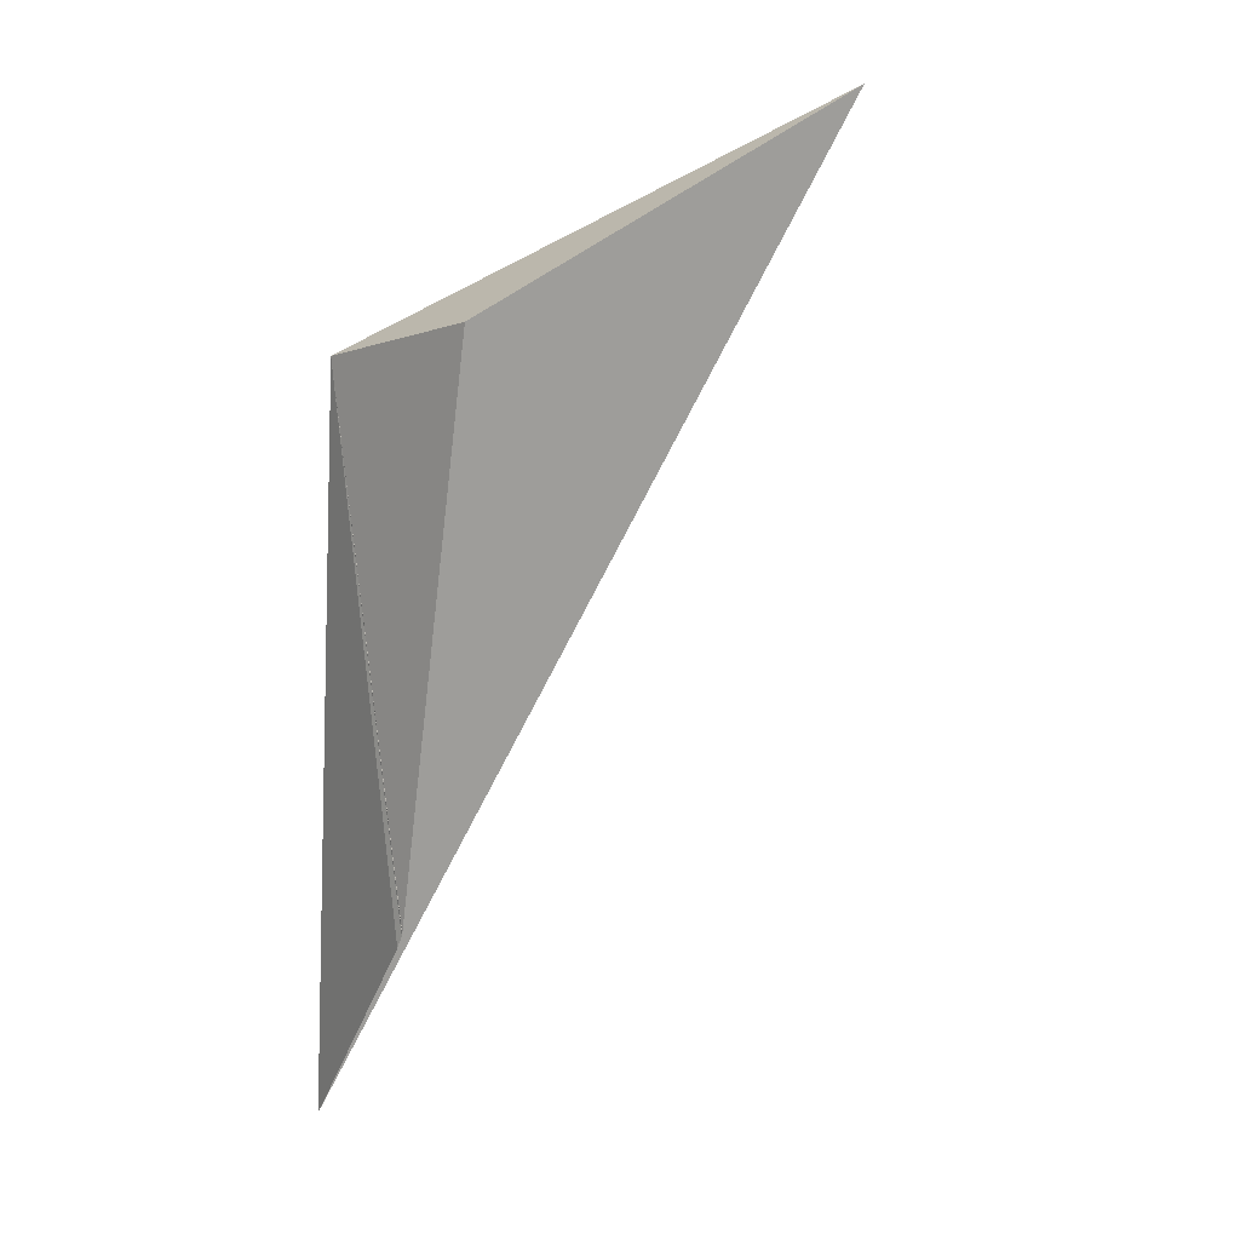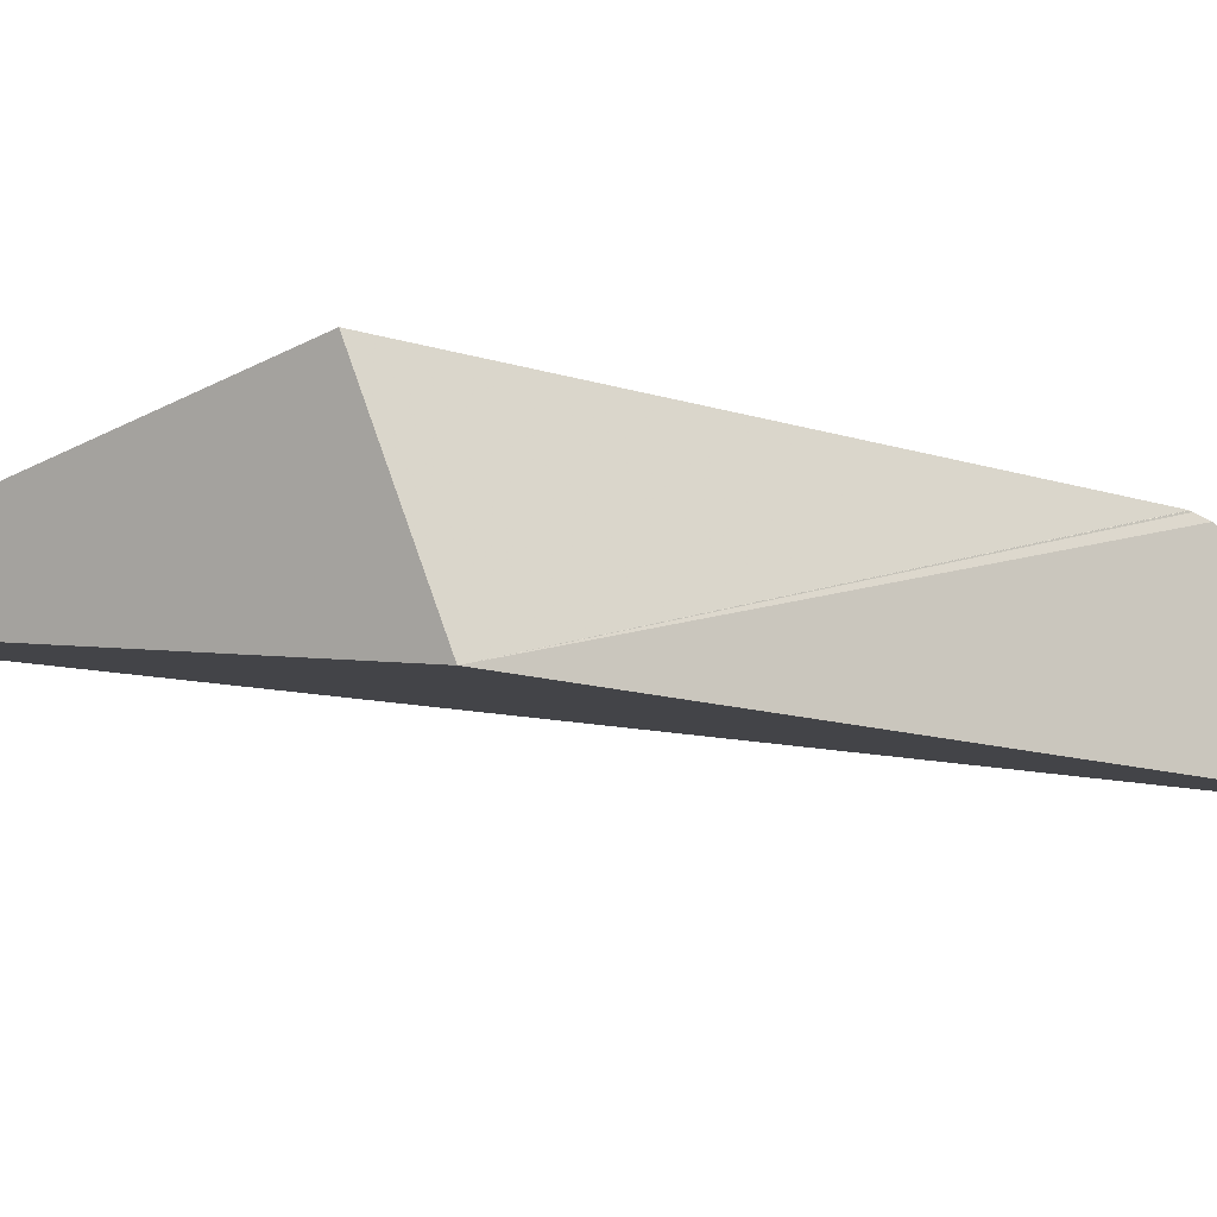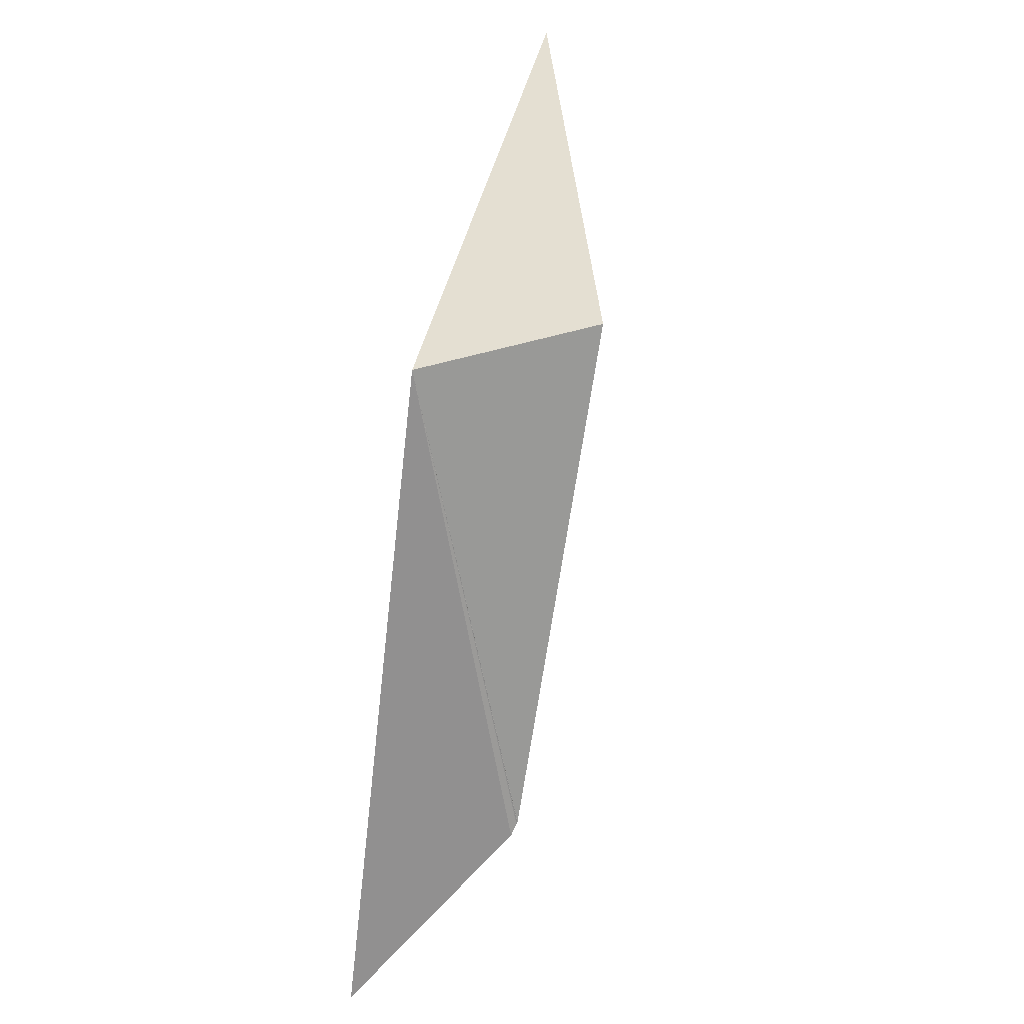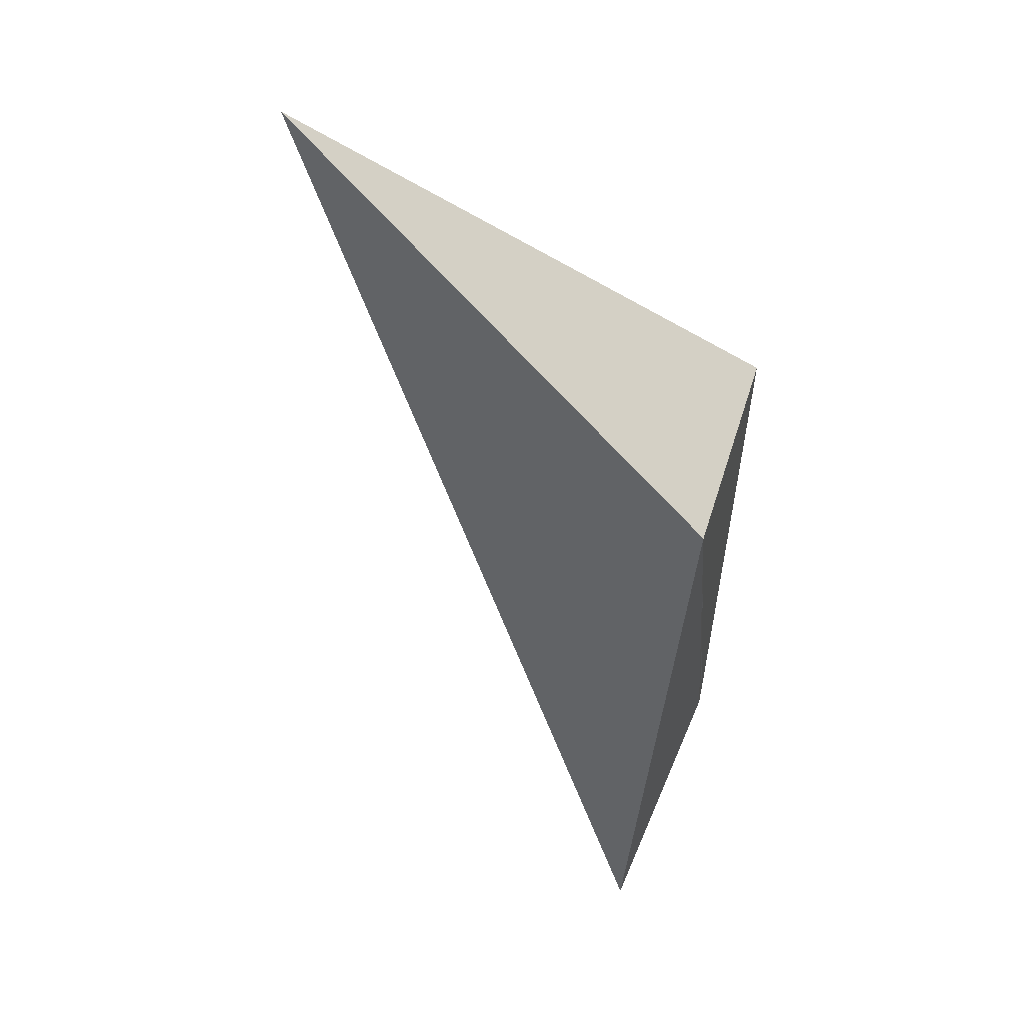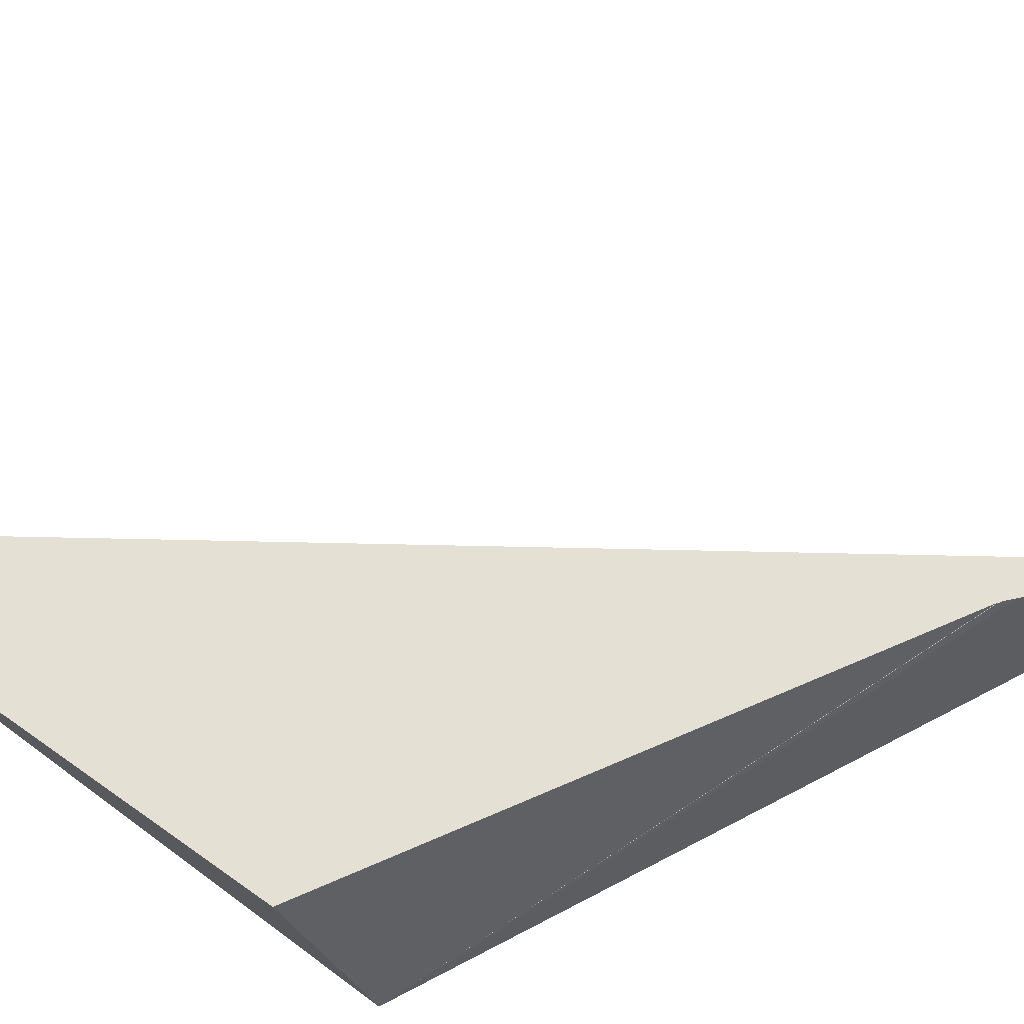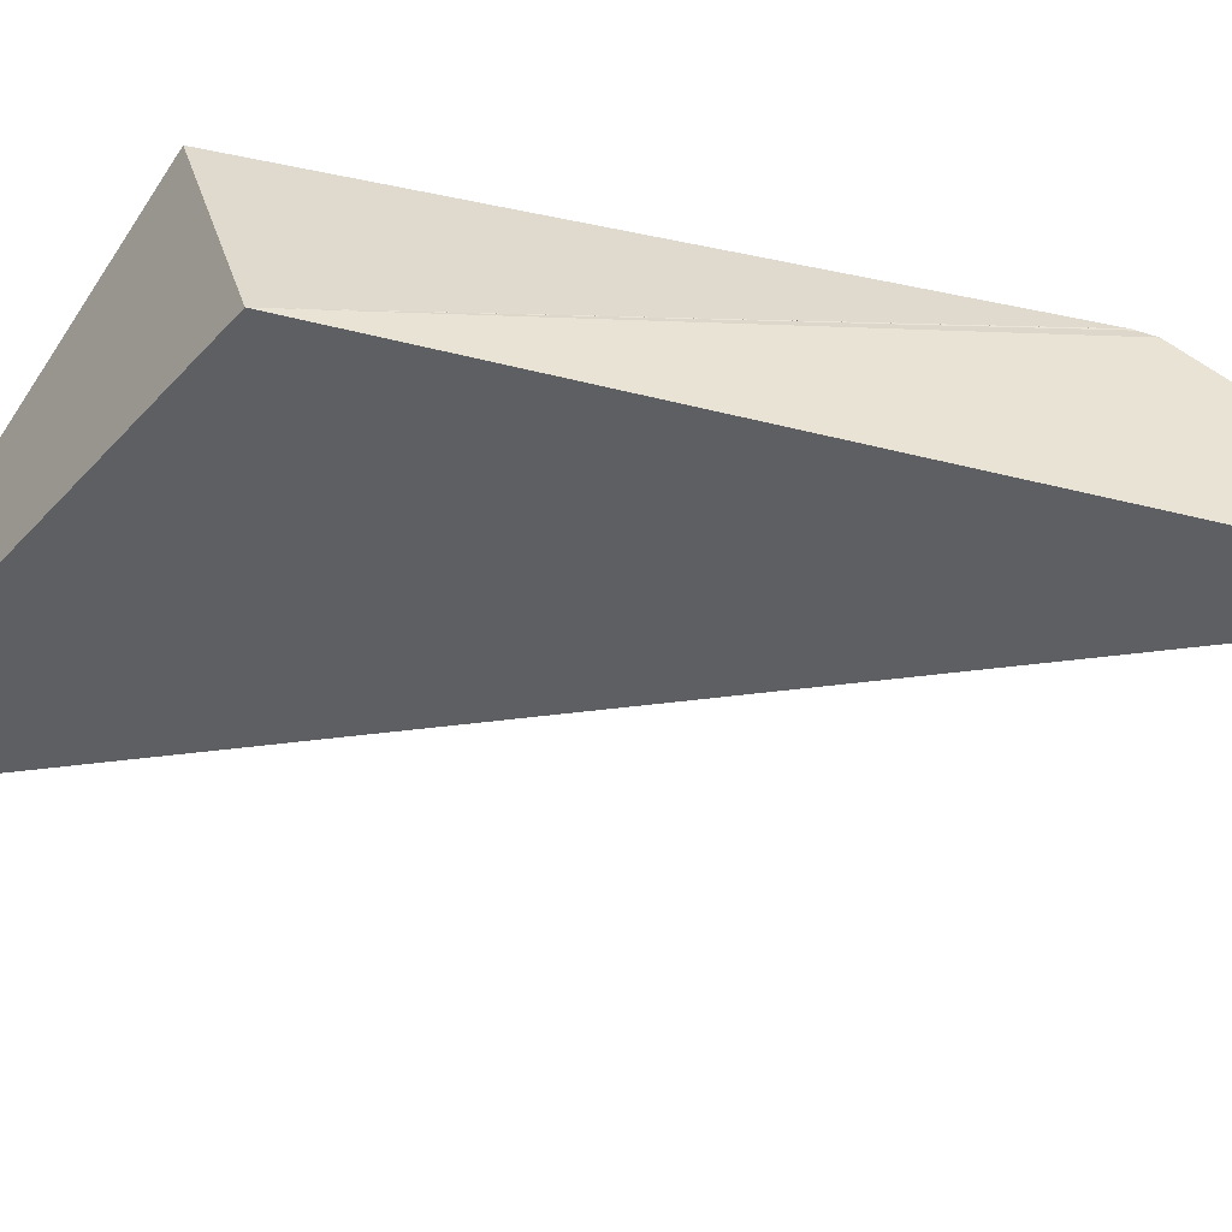
<metadata>
{"format":"obj","ext":"obj","renderer":"f3d","projection":"perspective","resolution":1024,"background":"white","views":[{"elev":11.7,"azim":153.6,"up":"+Z"},{"elev":-2.7,"azim":58.2,"up":"+Y"},{"elev":22.9,"azim":101.3,"up":"+Z"},{"elev":57.8,"azim":35.7,"up":"+Z"},{"elev":68.8,"azim":60.7,"up":"+Y"},{"elev":-40.5,"azim":78.7,"up":"+Y"}]}
</metadata>
<code>
v 1.045 6.625 132.5
v -3.507 6.917 134.5
v 1.065 5.887 126
v 0.5756 8.157 132.8
v 0.8878 7.495 128.1
v 0.8893 7.495 128.1
v 0.9102 7.44 128
v 0.8908 7.489 128.1
v 0.8908 7.486 128.1
v 0.8908 7.492 128.1
v 0.8893 7.494 128.1
f 1 2 3
f 1 4 2
f 1 6 5
f 1 5 4
f 1 3 7
f 1 9 8
f 1 8 10
f 1 7 9
f 1 11 6
f 1 10 11

</code>
